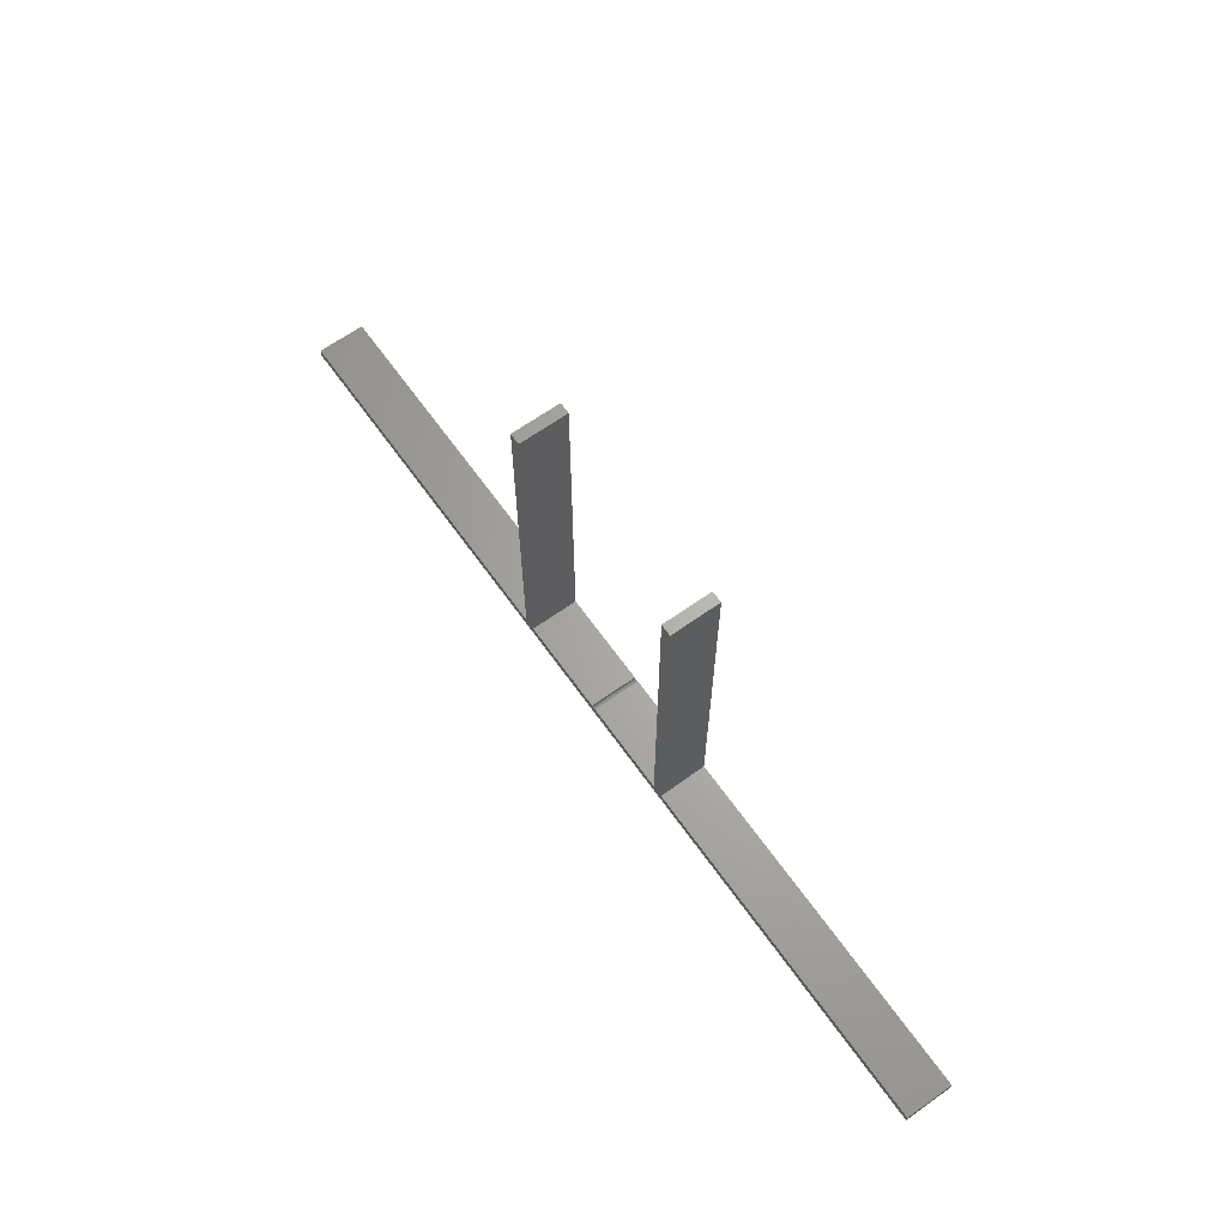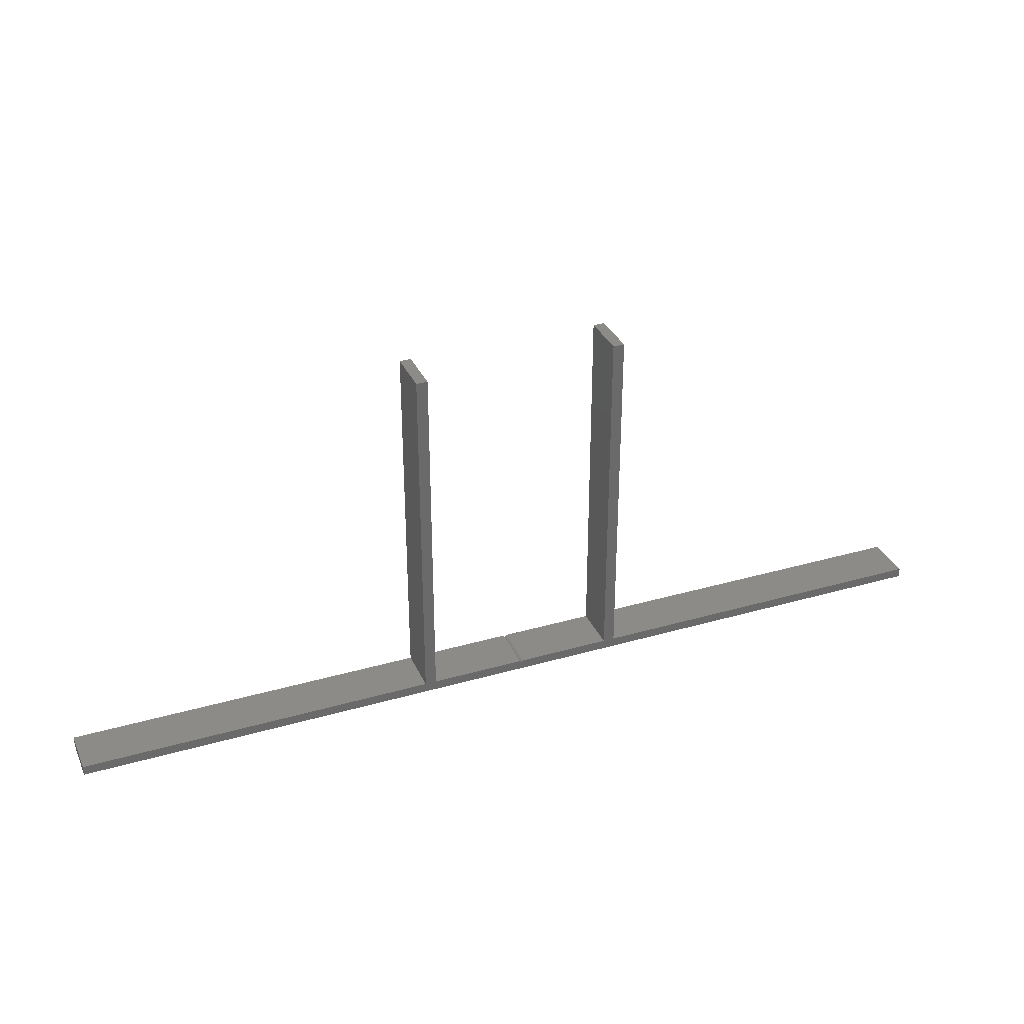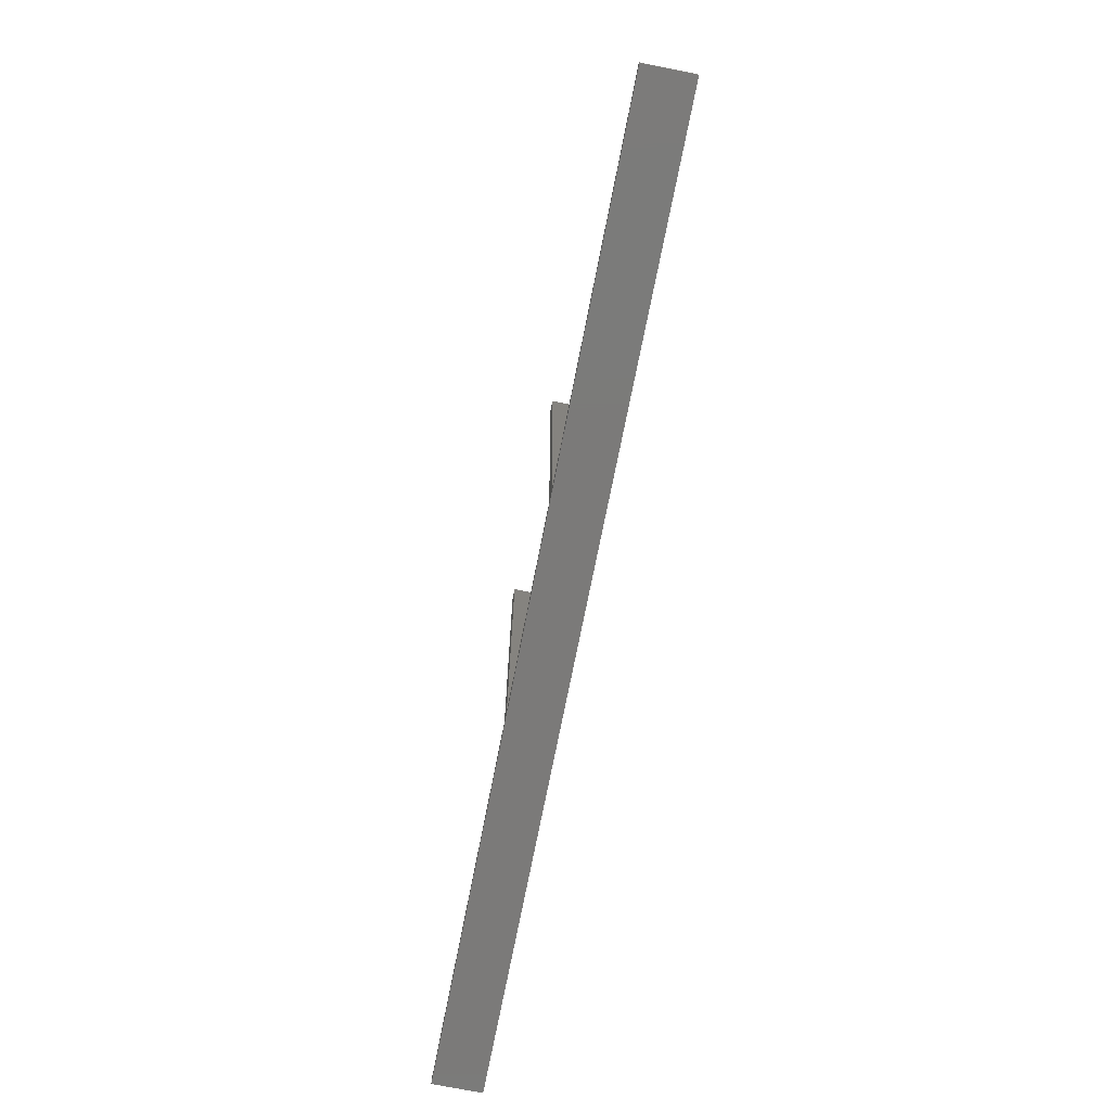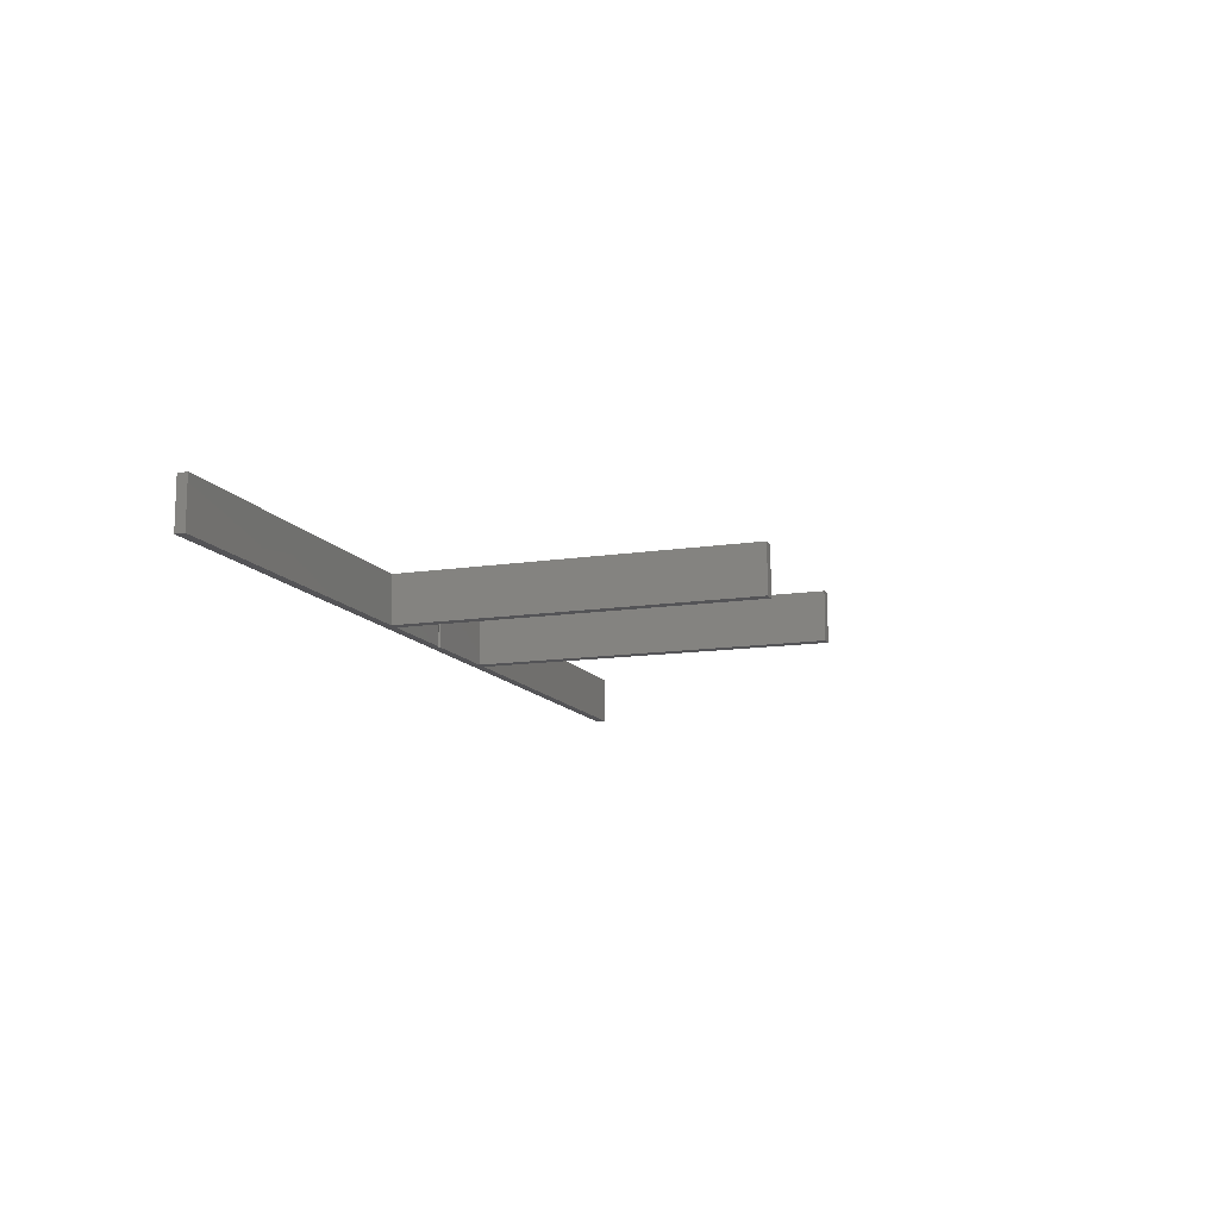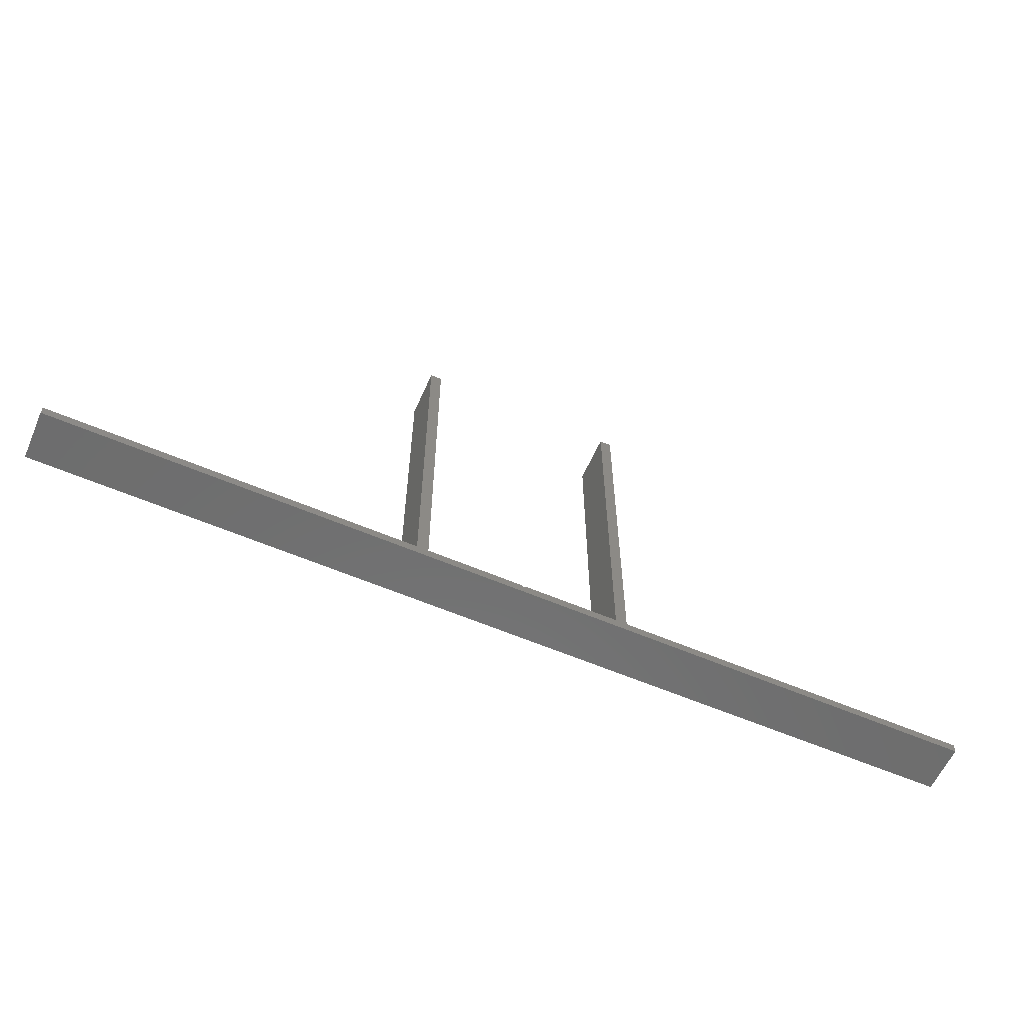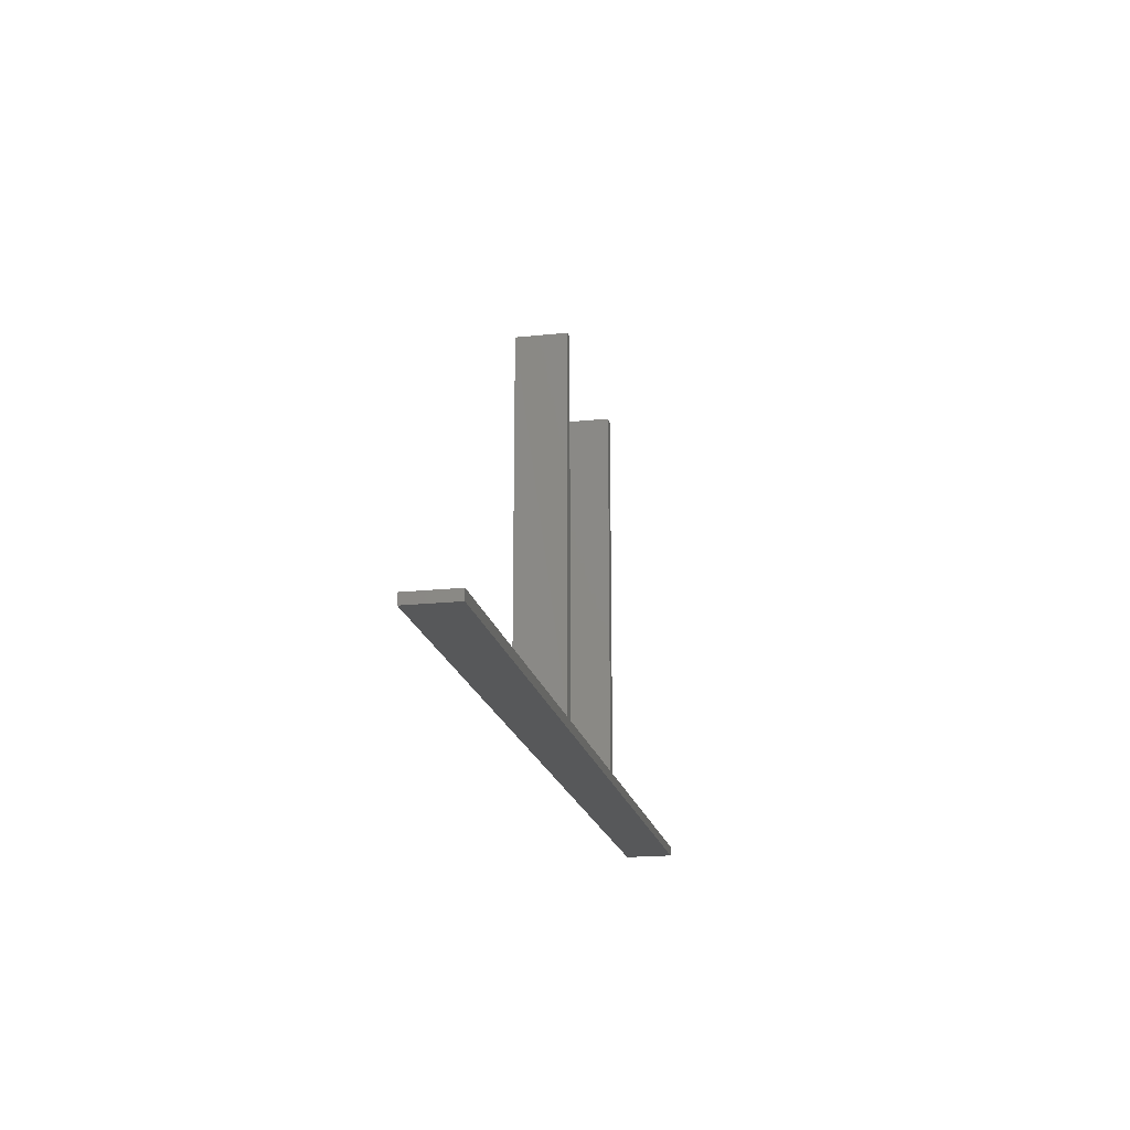
<metadata>
{"format":"stl","ext":"stl","renderer":"f3d","projection":"perspective","resolution":1024,"background":"white","views":[{"elev":65.6,"azim":54.5,"up":"+Y"},{"elev":33.1,"azim":-21.6,"up":"+Y"},{"elev":-73.7,"azim":-101.2,"up":"+Y"},{"elev":-12.5,"azim":109.9,"up":"+Z"},{"elev":-59.7,"azim":-23.7,"up":"+Y"},{"elev":-18.9,"azim":101.5,"up":"+Y"}]}
</metadata>
<code>
# stl→obj: 50 verts, 96 faces
v 0.75 0 -0.03906
v 0.75 0.01579 -0.03906
v 0.75 0 0.03906
v 0.75 0.01579 0.03906
v -0.75 0 0.03906
v -0.75 0 -0.03906
v 0 0.01579 -0.03906
v 0.001317 0.01232 -0.03906
v -0.15 0.01579 -0.03906
v -0.1536 0.01579 -0.03906
v 0.002288 0.0135 -0.03906
v 0.003472 0.01447 -0.03906
v 0.004823 0.01519 -0.03906
v 0.006288 0.01564 -0.03906
v 0.007812 0.01579 -0.03906
v 0.15 0.01579 -0.03906
v 0.1562 0.01579 -0.03906
v 0.1737 0.01579 -0.03906
v -0.75 0.01579 -0.03906
v -0.1737 0.01579 -0.03906
v -0.1719 0.01579 -0.03906
v 0.1562 0.5938 -0.03906
v 0.1745 0.5938 -0.03906
v -0.1719 0.5938 -0.03906
v -0.1536 0.5938 -0.03906
v -0.15 0.01579 0.03906
v 0.001317 0.01232 0.03906
v 0 0.01579 0.03906
v -0.1536 0.01579 0.03906
v 0.1745 0.01562 0.03906
v 0.1562 0.01579 0.03906
v 0.15 0.01579 0.03906
v 0.007812 0.01579 0.03906
v 0.006288 0.01564 0.03906
v 0.004823 0.01519 0.03906
v 0.003472 0.01447 0.03906
v 0.002288 0.0135 0.03906
v -0.1719 0.01579 0.03906
v -0.1737 0.01579 0.03906
v -0.75 0.01579 0.03906
v 0.1562 0.5938 0.03906
v 0.1745 0.5938 0.03906
v -0.1536 0.5938 0.03906
v -0.1719 0.5938 0.03906
v 0 0.007977 -0.03906
v 0.0001501 0.009501 -0.03906
v 0.0005947 0.01097 -0.03906
v 0.0005947 0.01097 0.03906
v 0.0001501 0.009501 0.03906
v 0 0.007977 0.03906
f 1 2 3
f 3 2 4
f 5 6 3
f 3 6 1
f 7 8 9
f 8 10 9
f 1 6 8
f 1 8 11
f 1 11 12
f 1 12 13
f 1 13 14
f 1 14 15
f 1 15 16
f 1 16 17
f 1 17 18
f 1 18 2
f 6 19 20
f 6 20 21
f 6 21 8
f 17 22 18
f 18 22 23
f 8 21 10
f 10 21 24
f 10 24 25
f 26 27 28
f 26 29 27
f 3 4 30
f 3 30 31
f 3 31 32
f 3 32 33
f 3 33 34
f 3 34 35
f 3 35 36
f 3 36 37
f 3 37 27
f 3 27 5
f 5 27 38
f 5 38 39
f 5 39 40
f 31 30 41
f 41 30 42
f 43 44 29
f 29 44 38
f 29 38 27
f 28 7 26
f 26 7 9
f 39 20 40
f 40 20 19
f 19 6 40
f 40 6 5
f 25 24 43
f 43 24 44
f 28 45 46
f 28 46 47
f 28 47 8
f 28 8 7
f 45 28 27
f 45 27 48
f 45 48 49
f 45 49 50
f 26 9 29
f 29 9 10
f 38 21 39
f 39 21 20
f 45 50 46
f 46 50 49
f 46 49 47
f 47 49 48
f 47 48 8
f 8 48 27
f 8 27 11
f 11 27 37
f 11 37 12
f 12 37 36
f 12 36 13
f 13 36 35
f 13 35 14
f 14 35 34
f 14 34 15
f 15 34 33
f 44 24 38
f 38 24 21
f 29 10 43
f 43 10 25
f 32 16 33
f 33 16 15
f 31 17 32
f 32 17 16
f 41 22 31
f 31 22 17
f 30 18 42
f 42 18 23
f 4 2 30
f 30 2 18
f 23 22 42
f 42 22 41

</code>
